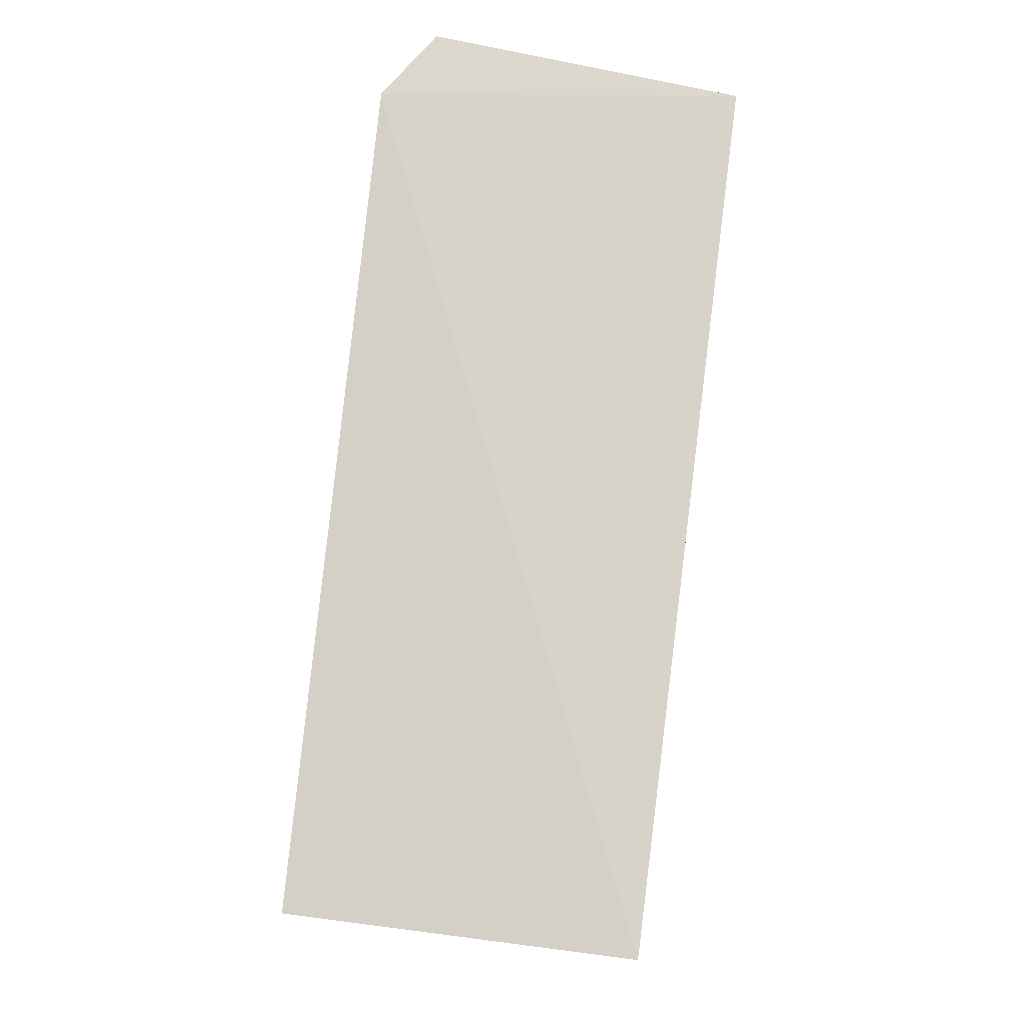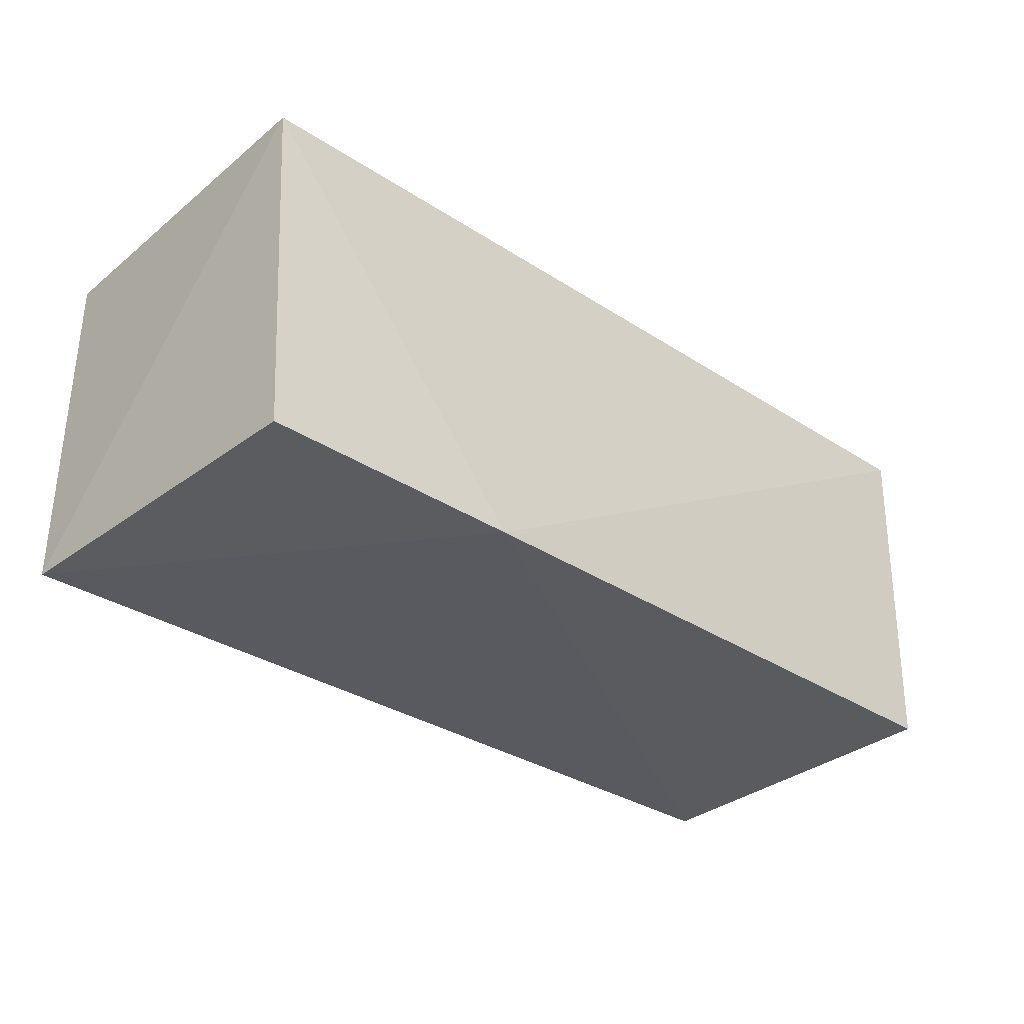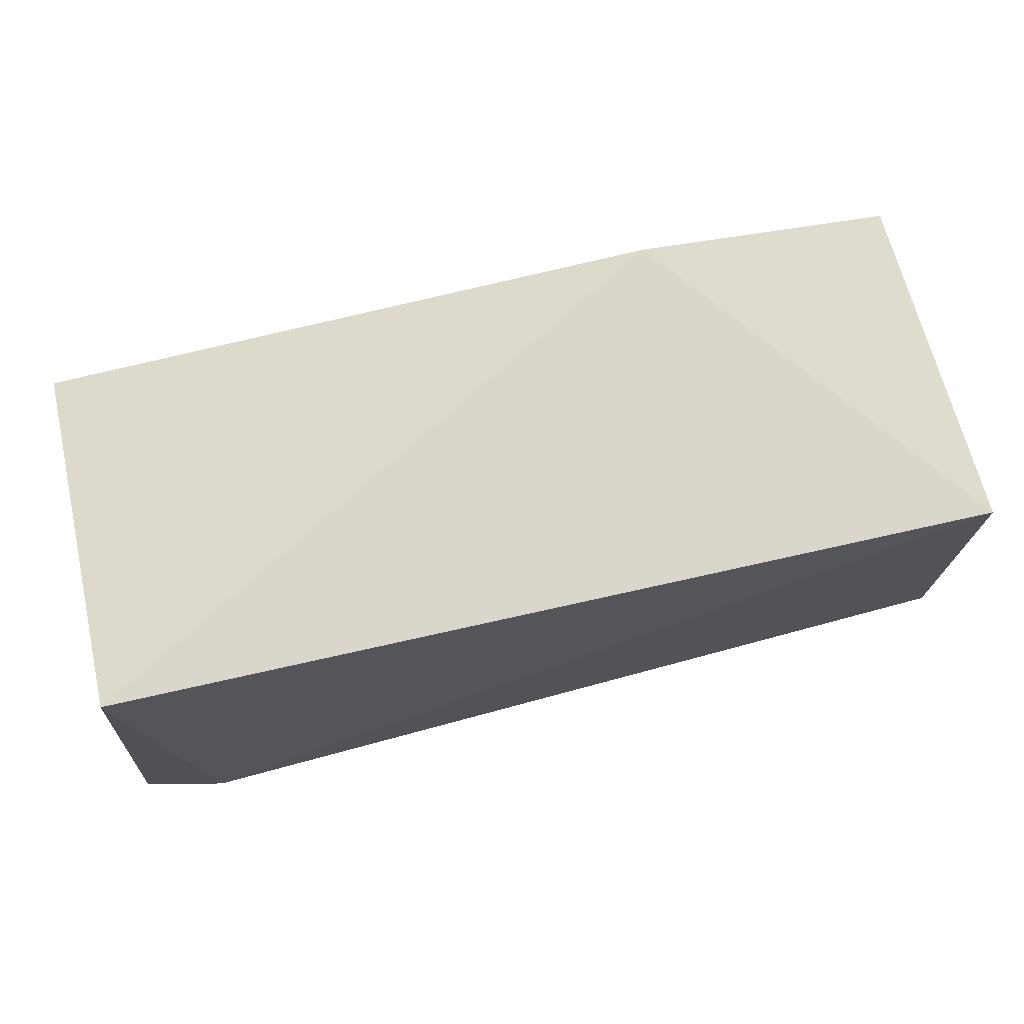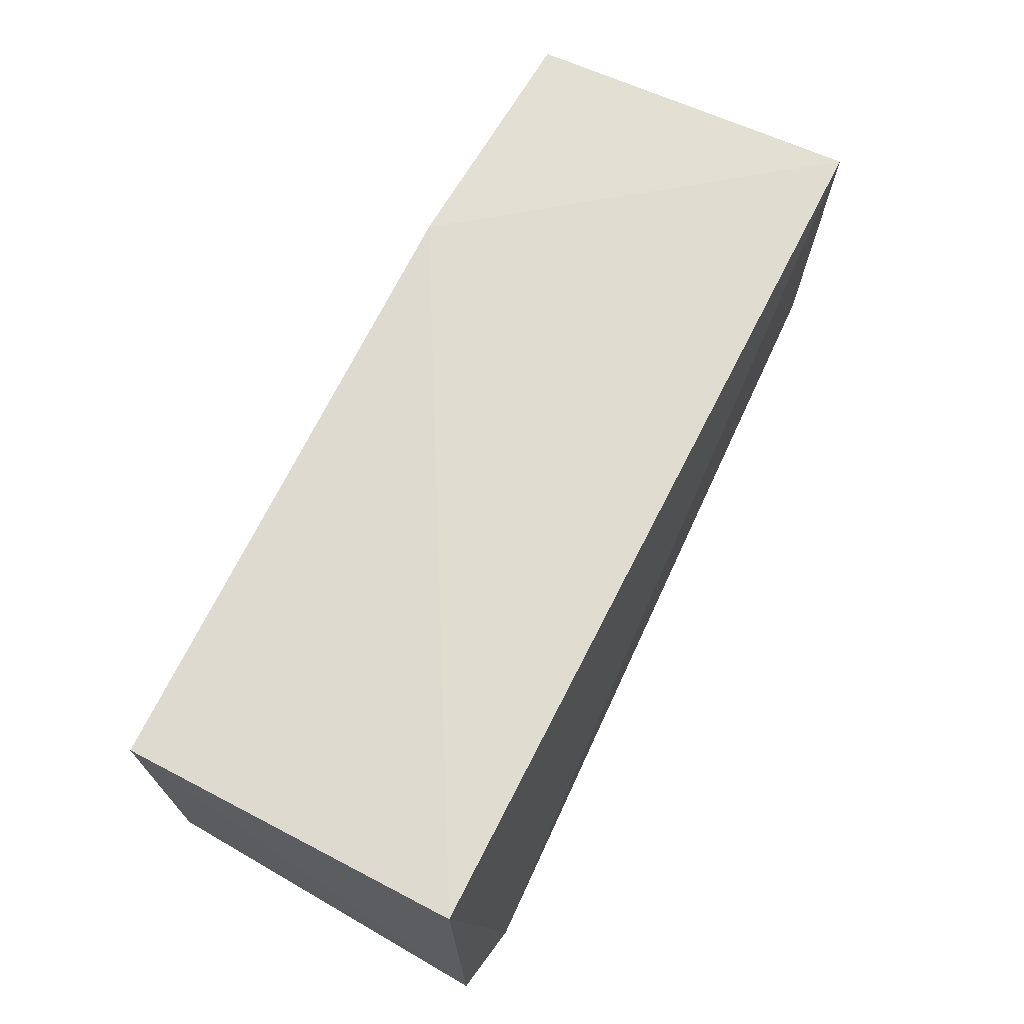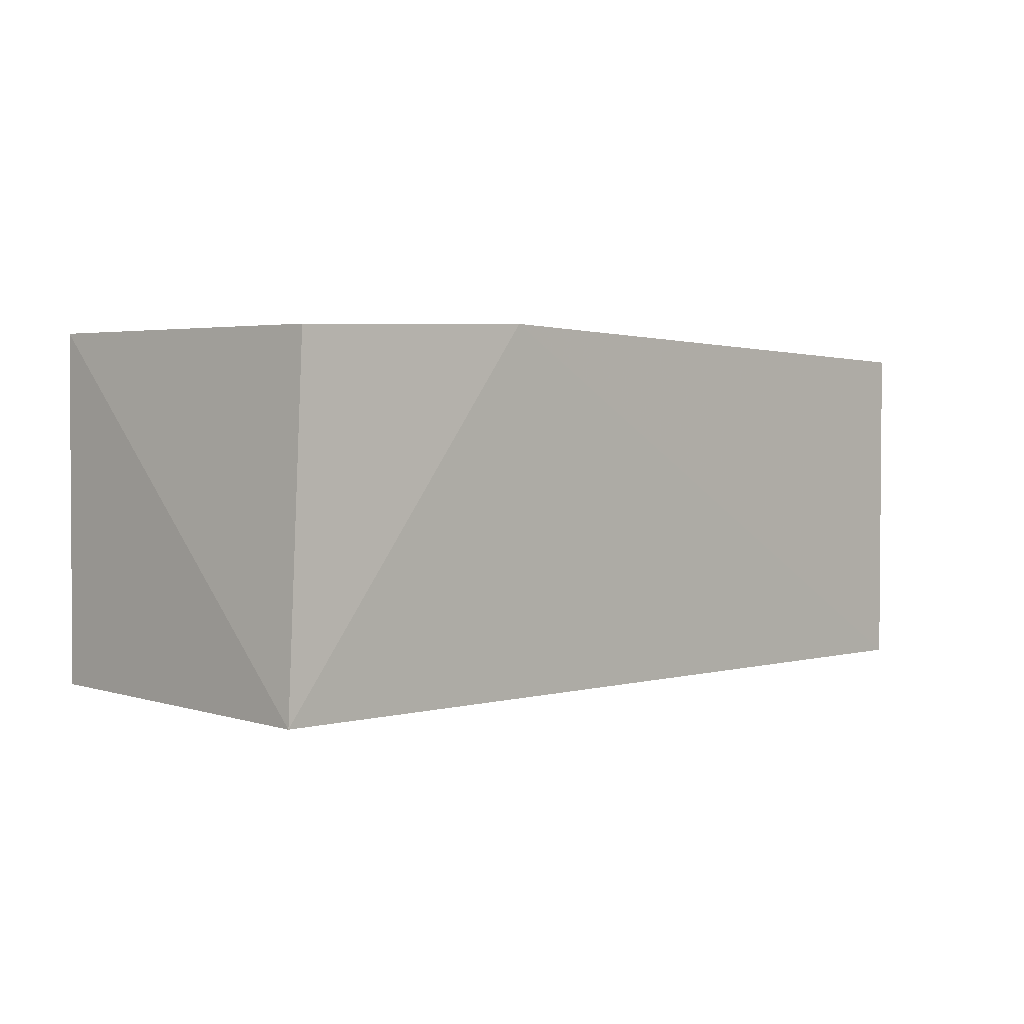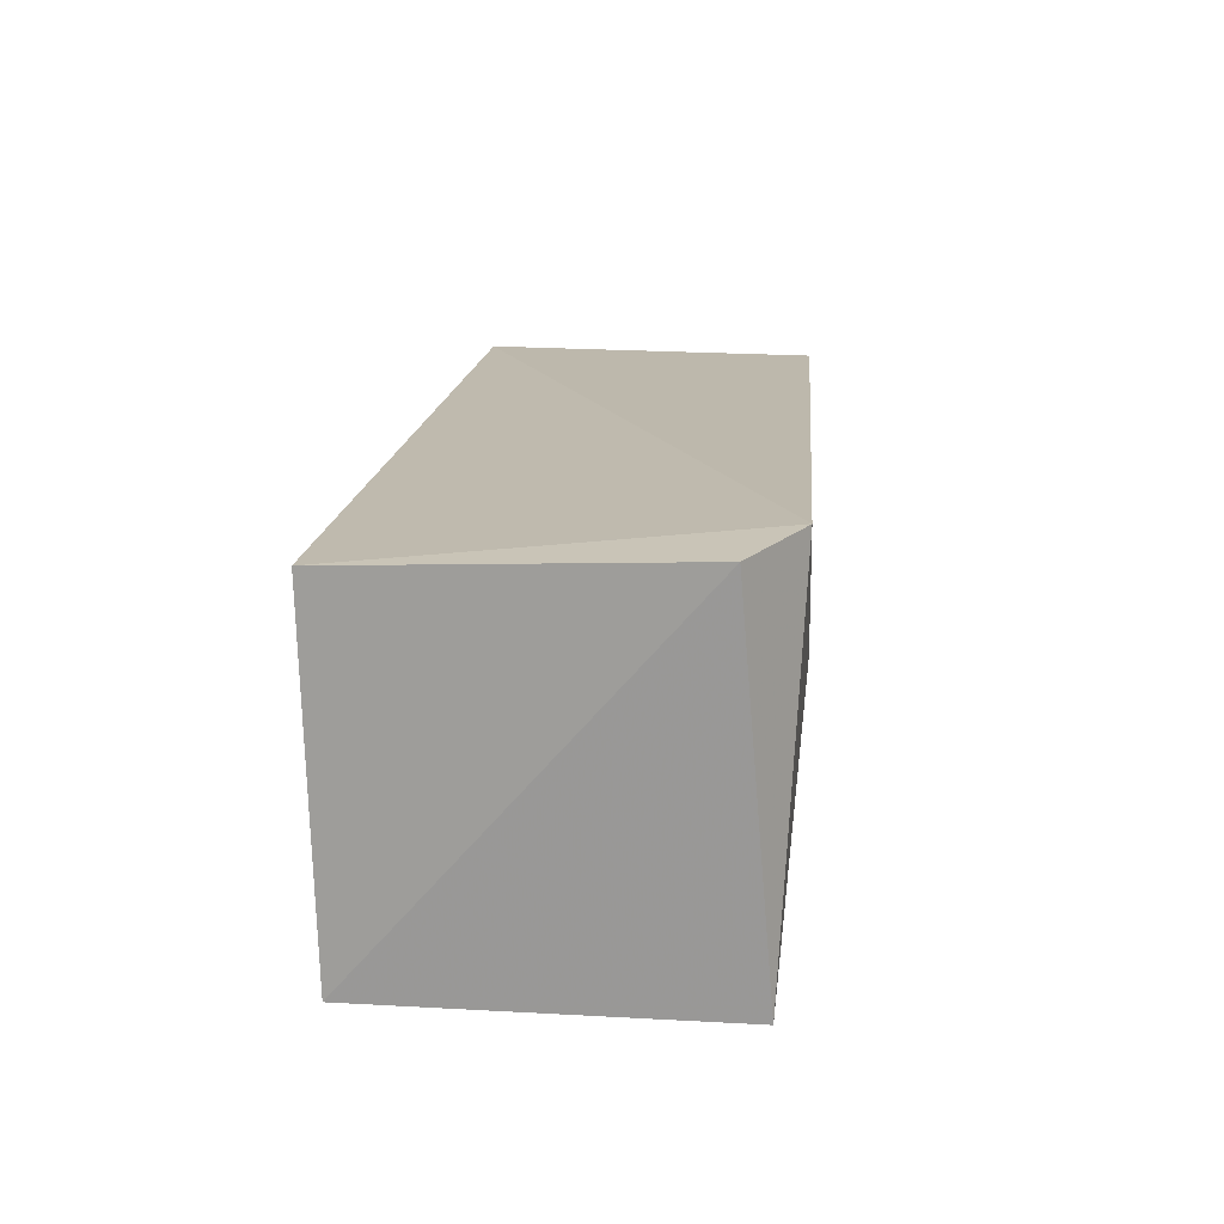
<metadata>
{"format":"obj","ext":"obj","renderer":"f3d","projection":"perspective","resolution":1024,"background":"white","views":[{"elev":76.9,"azim":97.6,"up":"+Z"},{"elev":-33.2,"azim":137.9,"up":"+Z"},{"elev":72.5,"azim":-12.0,"up":"+Y"},{"elev":69.4,"azim":-62.3,"up":"+Y"},{"elev":2.0,"azim":135.5,"up":"+Y"},{"elev":17.5,"azim":-83.5,"up":"+Z"}]}
</metadata>
<code>
v 0.1448 -0.2482 0.004666
v 0.1439 -0.2501 -0.07035
v 0.1444 -0.1723 0.005368
v -0.05309 -0.1727 0.007636
v -0.04006 -0.2539 0.01345
v 0.08355 -0.1709 -0.07143
v 0.1395 -0.1733 -0.06947
v -0.05319 -0.2501 -0.06825
v -0.05683 -0.2436 0.0117
v -0.05314 -0.1746 -0.0685
f 1 2 3
f 5 2 1
f 5 1 3
f 5 3 4
f 6 4 3
f 7 6 3
f 7 3 2
f 7 2 6
f 8 6 2
f 8 2 5
f 9 8 5
f 9 5 4
f 10 4 6
f 10 6 8
f 10 9 4
f 10 8 9

</code>
